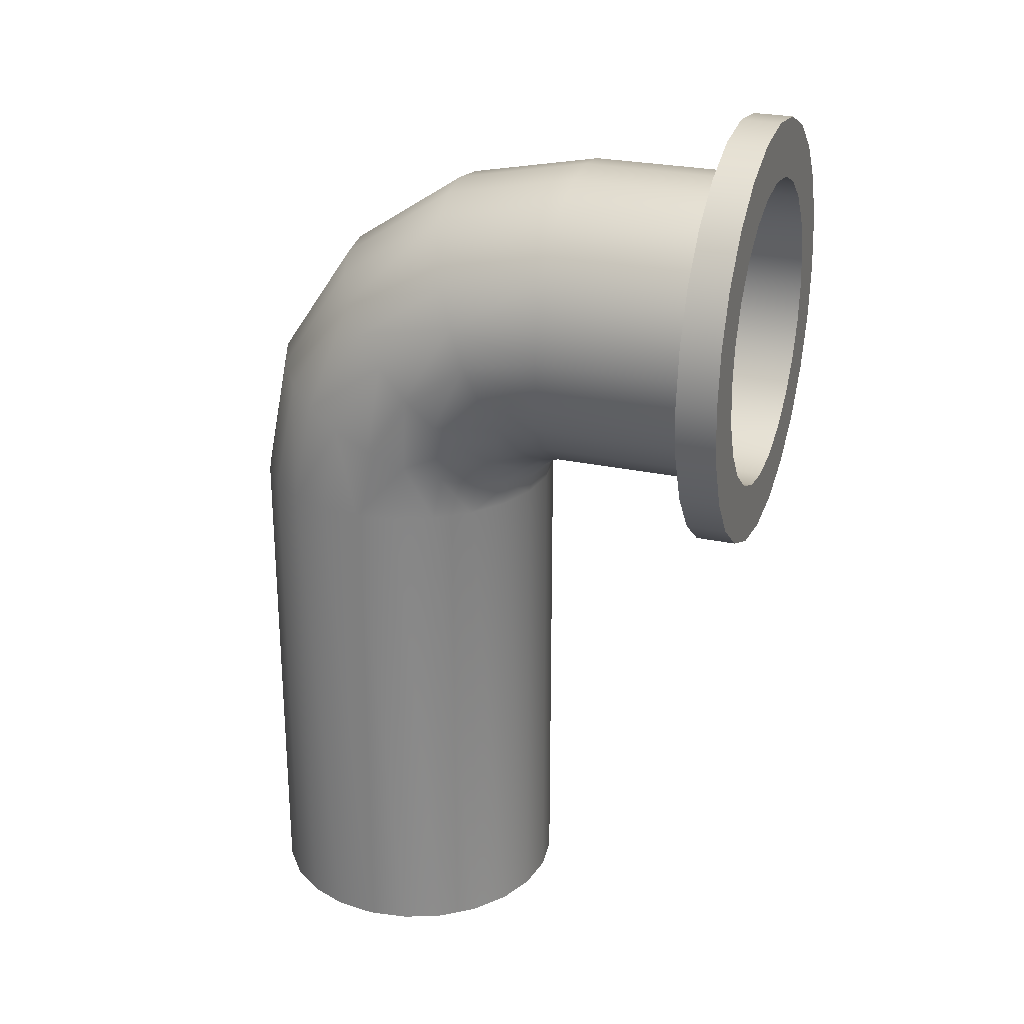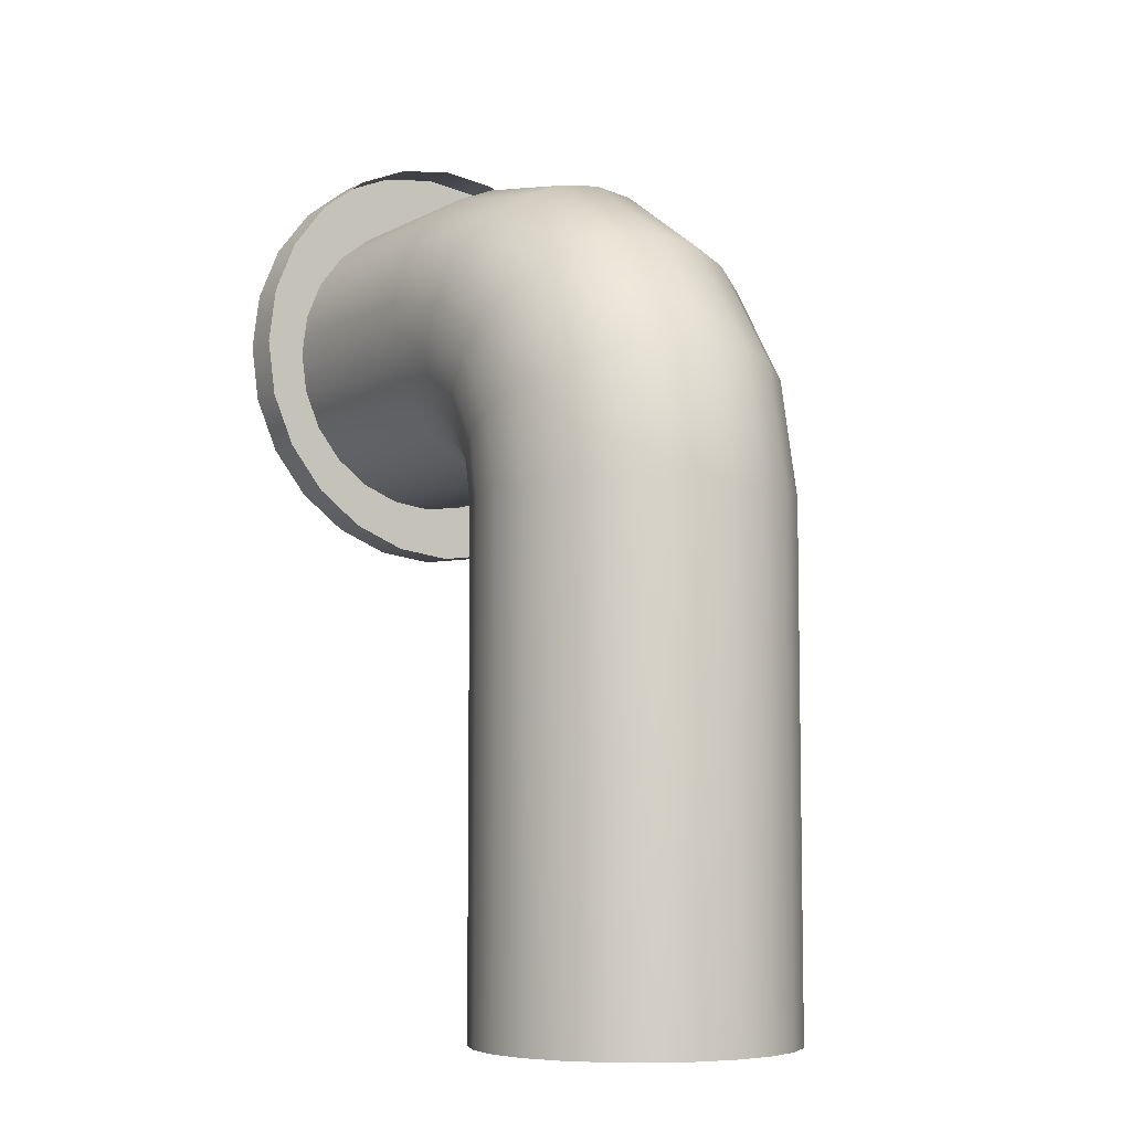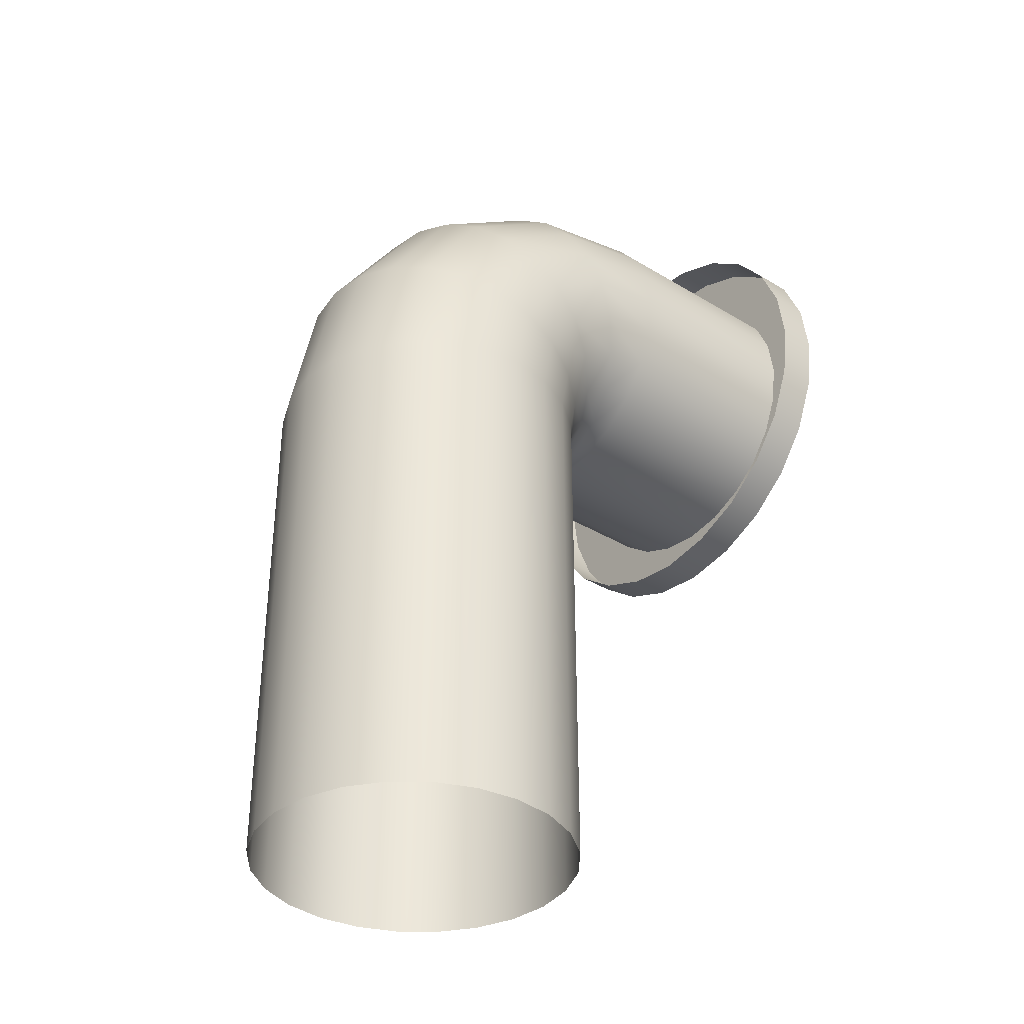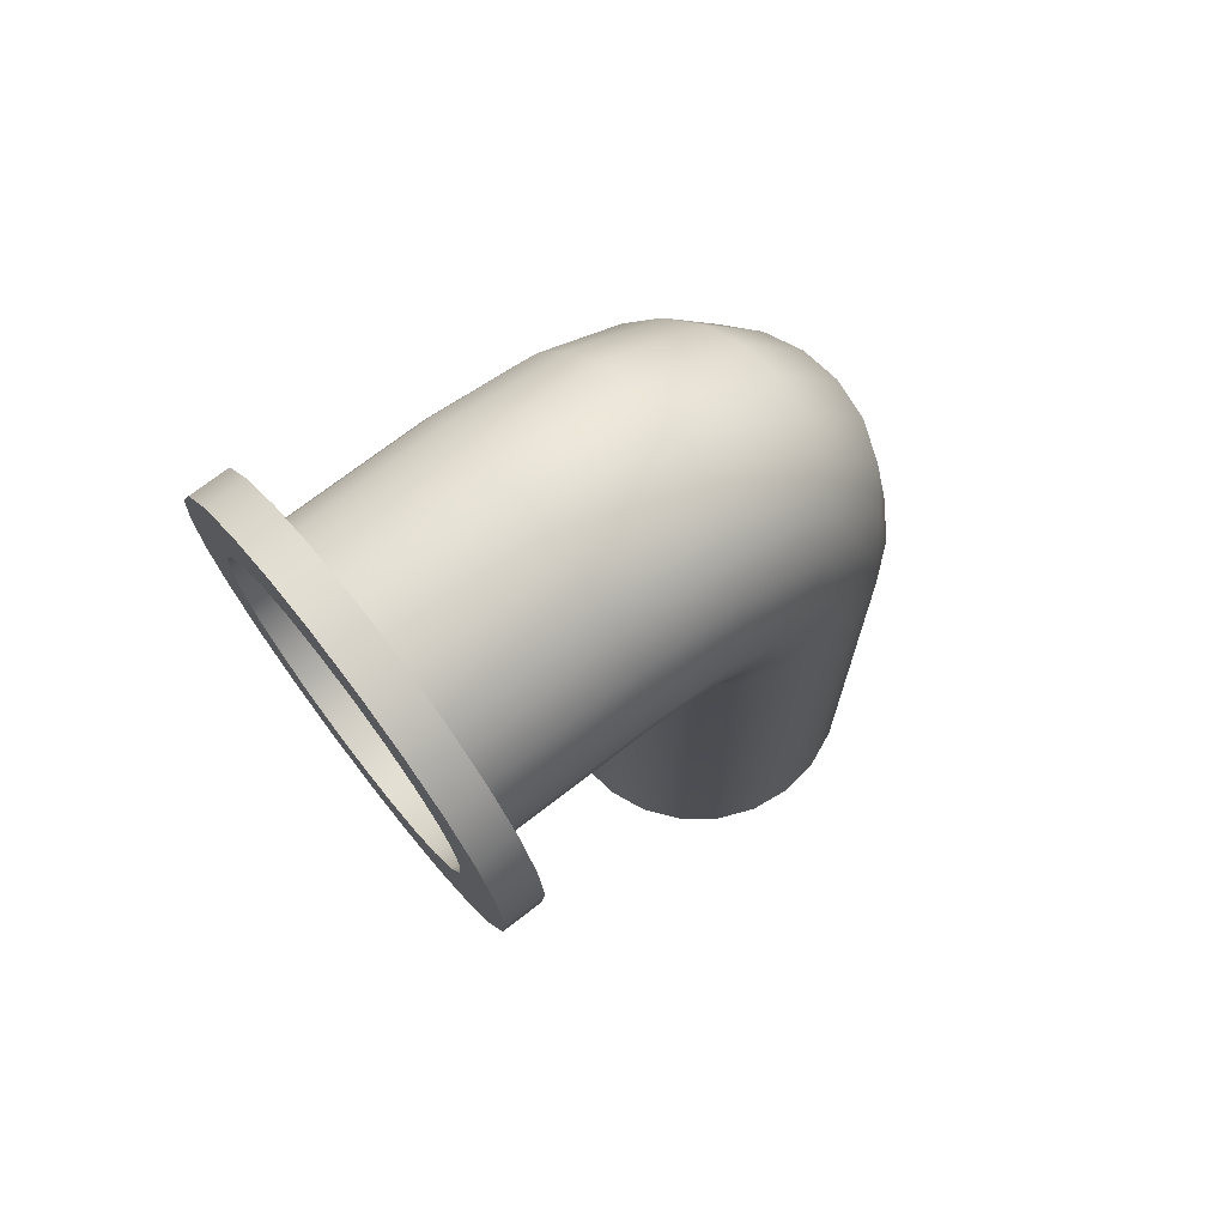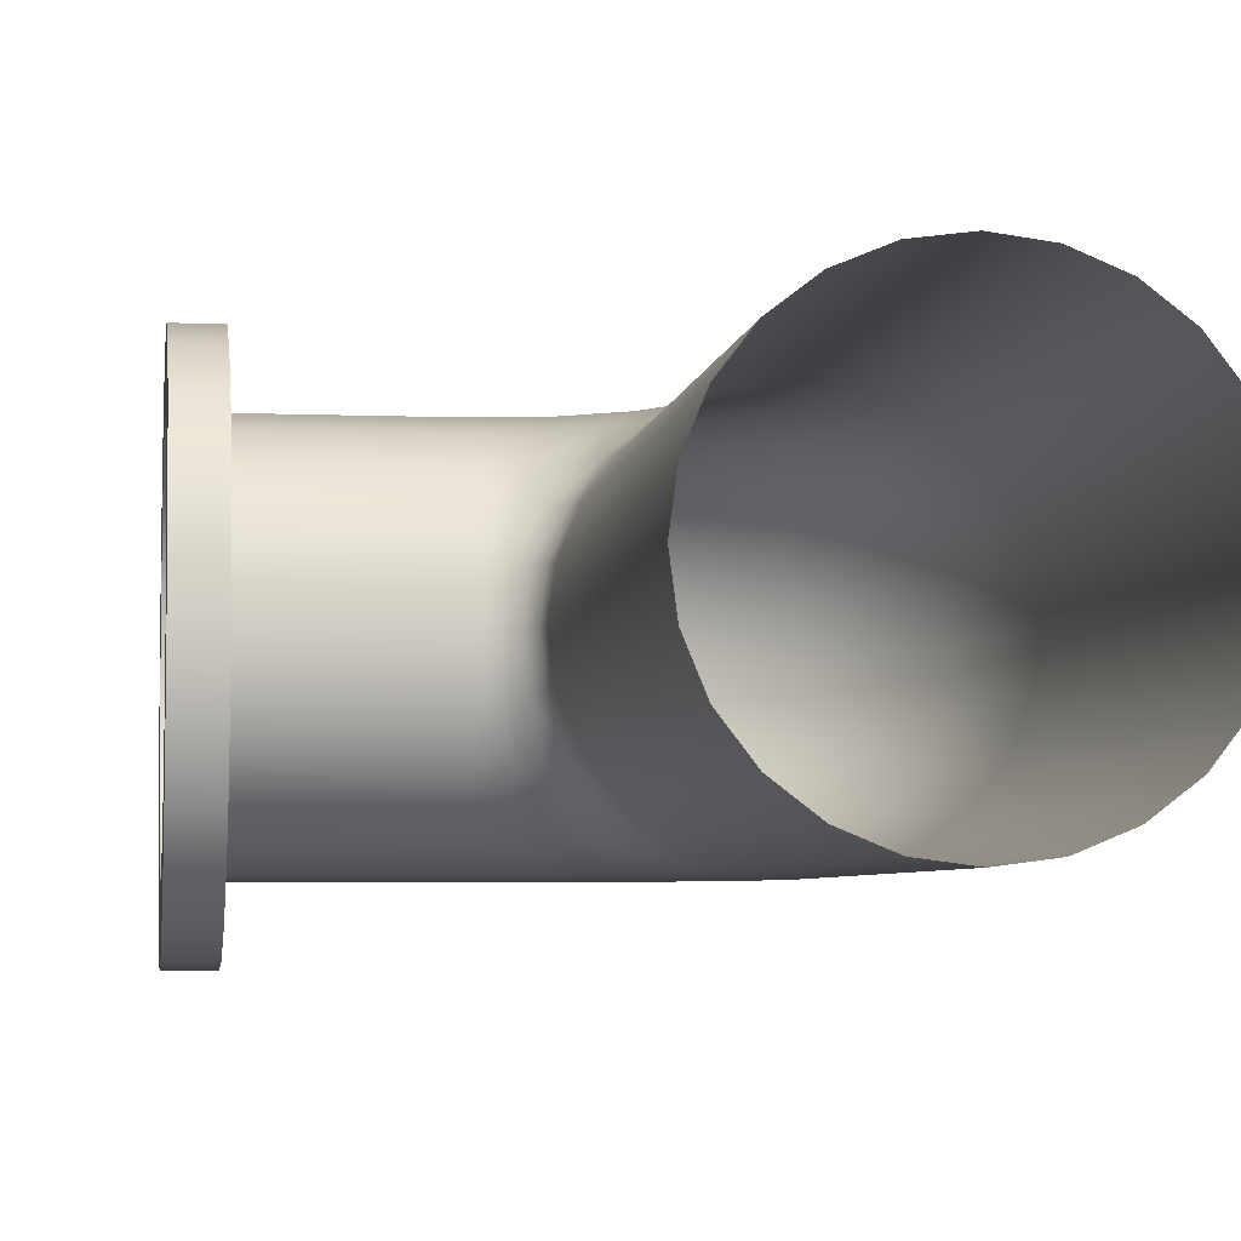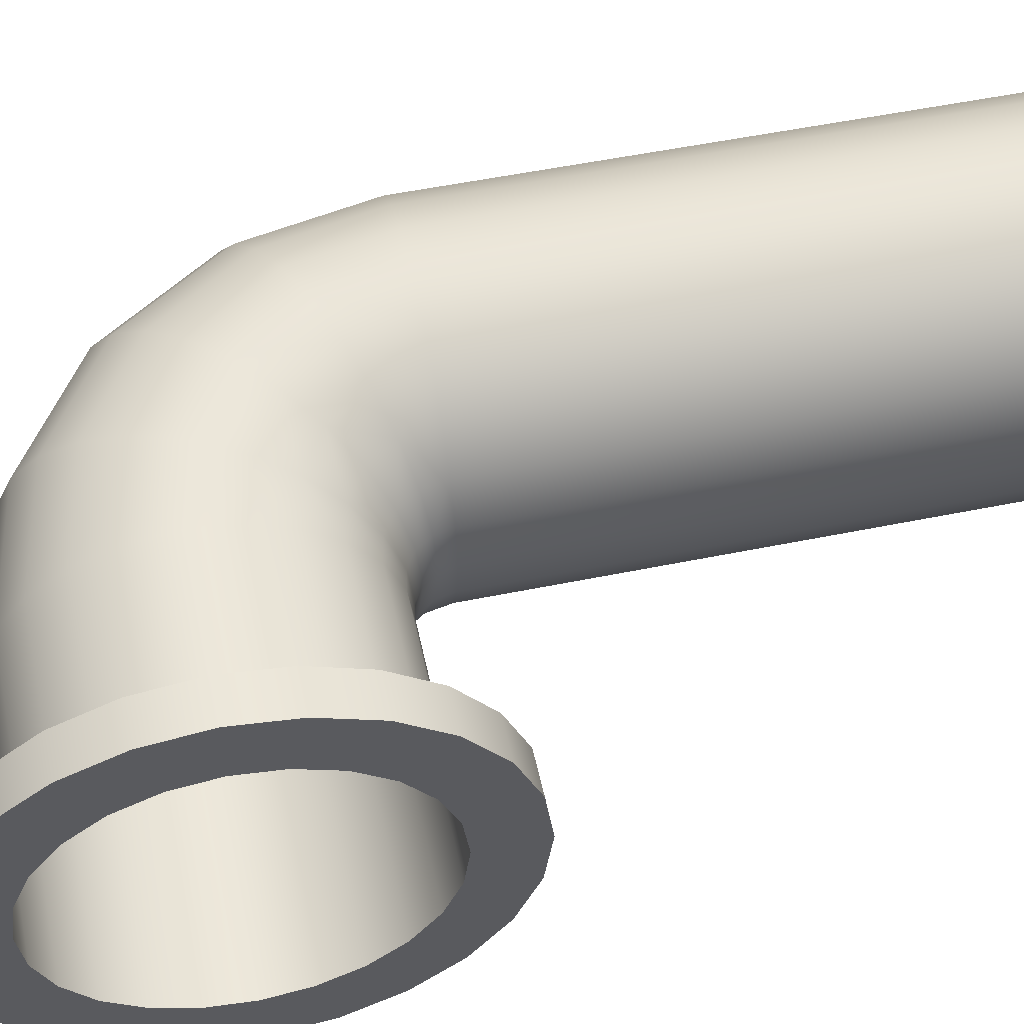
<metadata>
{"format":"obj","ext":"obj","renderer":"f3d","projection":"perspective","resolution":1024,"background":"white","views":[{"elev":26.0,"azim":-160.8,"up":"+Y"},{"elev":-6.5,"azim":56.3,"up":"+Y"},{"elev":-36.2,"azim":141.5,"up":"+Y"},{"elev":71.6,"azim":-37.9,"up":"+Y"},{"elev":-4.7,"azim":-7.7,"up":"+Z"},{"elev":54.2,"azim":-102.2,"up":"+Z"}]}
</metadata>
<code>
o mortar_vent_Cylinder.013
v -16 -64 -3e-06
v -16 -61.82 -16.56
v -16 -55.43 -32
v -16 -45.25 -45.25
v -16 -32 -55.43
v -16 -16.56 -61.82
v -16 0 -64
v -16 16.56 -61.82
v -16 32 -55.43
v -16 45.25 -45.25
v -16 55.43 -32
v -16 61.82 -16.56
v -16 64 -2.5e-05
v -16 61.82 16.56
v -16 55.43 32
v -16 45.25 45.25
v -16 32 55.43
v -16 16.56 61.82
v -16 3.1e-05 64
v -16 -16.56 61.82
v -16 -32 55.43
v -16 -45.25 45.25
v -16 -55.43 32
v -16 -61.82 16.56
v -16 -88 -3e-06
v -16 -85 -22.78
v -16 -76.21 -44
v -16 -62.23 -62.23
v -16 -44 -76.21
v -16 -22.78 -85
v -16 0 -88
v -16 22.78 -85
v -16 44 -76.21
v -16 62.23 -62.23
v -16 76.21 -44
v -16 85 -22.78
v -16 88 -3.3e-05
v -16 85 22.78
v -16 76.21 44
v -16 62.23 62.23
v -16 44 76.21
v -16 22.78 85
v -16 3.1e-05 88
v -16 -22.78 85
v -16 -44 76.21
v -16 -62.23 62.23
v -16 -76.21 44
v -16 -85 22.78
v 208 -80 3e-06
v 205.8 -80 16.56
v 199.4 -80 32
v 189.3 -80 45.25
v 176 -80 55.43
v 160.6 -80 61.82
v 144 -80 64
v 127.4 -80 61.82
v 112 -80 55.43
v 98.75 -80 45.25
v 88.57 -80 32
v 82.18 -80 16.56
v 80 -80 5e-06
v 82.18 -80 -16.56
v 88.57 -80 -32
v 98.75 -80 -45.25
v 112 -80 -55.43
v 127.4 -80 -61.82
v 144 -80 -64
v 160.6 -80 -61.82
v 176 -80 -55.43
v 189.3 -80 -45.25
v 199.4 -80 -32
v 205.8 -80 -16.56
v 197 -24.89 4e-06
v 195 -25.73 16.56
v 189.1 -28.17 32
v 179.7 -32.07 45.25
v 167.5 -37.14 55.43
v 153.2 -43.05 61.82
v 137.9 -49.39 64
v 122.6 -55.72 61.82
v 108.3 -61.63 55.43
v 96.1 -66.7 45.25
v 86.7 -70.6 32
v 80.8 -73.04 16.56
v 78.78 -73.88 5e-06
v 80.8 -73.04 -16.56
v 86.7 -70.6 -32
v 96.1 -66.7 -45.25
v 108.3 -61.63 -55.43
v 122.6 -55.72 -61.82
v 137.9 -49.39 -64
v 153.2 -43.05 -61.82
v 167.5 -37.14 -55.43
v 179.7 -32.07 -45.25
v 189.1 -28.17 -32
v 195 -25.73 -16.56
v 165.8 21.82 -1e-06
v 164.3 20.28 16.56
v 159.8 15.76 32
v 152.6 8.569 45.25
v 143.2 -0.8041 55.43
v 132.3 -11.72 61.82
v 120.6 -23.43 64
v 108.9 -35.14 61.82
v 97.94 -46.06 55.43
v 88.57 -55.43 45.25
v 81.38 -62.62 32
v 76.86 -67.14 16.56
v 75.31 -68.69 2e-06
v 76.86 -67.14 -16.56
v 81.38 -62.62 -32
v 88.57 -55.43 -45.25
v 97.94 -46.06 -55.43
v 108.9 -35.14 -61.82
v 120.6 -23.43 -64
v 132.3 -11.72 -61.82
v 143.2 -0.8041 -55.43
v 152.6 8.569 -45.25
v 159.8 15.76 -32
v 164.3 20.28 -16.56
v 119.1 53.04 -0
v 118.3 51.02 16.56
v 115.8 45.12 32
v 111.9 35.72 45.25
v 106.9 23.47 55.43
v 101 9.214 61.82
v 94.61 -6.09 64
v 88.28 -21.39 61.82
v 82.37 -35.65 55.43
v 77.3 -47.9 45.25
v 73.4 -57.3 32
v 70.96 -63.2 16.56
v 70.12 -65.22 -1e-06
v 70.96 -63.2 -16.56
v 73.4 -57.3 -32
v 77.3 -47.9 -45.25
v 82.37 -35.65 -55.43
v 88.28 -21.39 -61.82
v 94.61 -6.09 -64
v 101 9.214 -61.82
v 106.9 23.47 -55.43
v 111.9 35.72 -45.25
v 115.8 45.12 -32
v 118.3 51.02 -16.56
v 64 64 3e-06
v 64 61.82 16.56
v 64 55.43 32
v 64 45.25 45.25
v 64 32 55.43
v 64 16.56 61.82
v 64 0 64
v 64 -32 55.43
v 64 -45.25 45.25
v 64 -64 3e-06
v 64 -61.82 -16.56
v 64 45.25 -45.25
v 64 55.43 -32
v 64 61.82 -16.56
v 205.8 -288 -16.56
v 199.4 -288 -32
v 189.3 -288 -45.25
v 176 -288 -55.43
v 160.6 -288 -61.82
v 144 -288 -64
v 127.4 -288 -61.82
v 112 -288 -55.43
v 98.75 -288 -45.25
v 88.57 -288 -32
v 82.18 -288 -16.56
v 80 -288 5e-06
v 82.18 -288 16.56
v 88.57 -288 32
v 98.75 -288 45.25
v 112 -288 55.43
v 127.4 -288 61.82
v 144 -288 64
v 160.6 -288 61.82
v 176 -288 55.43
v 189.3 -288 45.25
v 199.4 -288 32
v 205.8 -288 16.56
v 208 -288 3e-06
v 64 -55.43 -32
v 64 -45.25 -45.25
v 64 -32 -55.43
v 64 -16.56 -61.82
v 64 0 -64
v 64 16.56 -61.82
v 64 32 -55.43
v 64 -16.56 61.82
v 64 -55.43 32
v 64 -61.82 16.56
v -0 -88 8e-06
v 1.4e-05 -85 -22.78
v 2.8e-05 -76.21 -44
v 3.9e-05 -62.23 -62.23
v 4.8e-05 -44 -76.21
v 5.4e-05 -22.78 -85
v 5.6e-05 0 -88
v 5.4e-05 22.78 -85
v 4.8e-05 44 -76.21
v 3.9e-05 62.23 -62.23
v 2.8e-05 76.21 -44
v 1.4e-05 85 -22.78
v -0 88 -2.3e-05
v -1.5e-05 85 22.78
v -2.9e-05 76.21 44
v -4e-05 62.23 62.23
v -4.9e-05 44 76.21
v -5.5e-05 22.78 85
v -5.7e-05 3.1e-05 88
v -5.5e-05 -22.78 85
v -4.9e-05 -44 76.21
v -4e-05 -62.23 62.23
v -2.9e-05 -76.21 44
v -1.5e-05 -85 22.78
v -16 -64 -3e-06
v -16 -61.82 -16.56
v -16 -55.43 -32
v -16 -45.25 -45.25
v -16 -32 -55.43
v -16 -16.56 -61.82
v -16 0 -64
v -16 16.56 -61.82
v -16 32 -55.43
v -16 45.25 -45.25
v -16 55.43 -32
v -16 61.82 -16.56
v -16 64 -2.5e-05
v -16 61.82 16.56
v -16 55.43 32
v -16 45.25 45.25
v -16 32 55.43
v -16 16.56 61.82
v -16 3.1e-05 64
v -16 -16.56 61.82
v -16 -32 55.43
v -16 -45.25 45.25
v -16 -55.43 32
v -16 -61.82 16.56
v -16 -88 -3e-06
v -16 -85 -22.78
v -16 -76.21 -44
v -16 -62.23 -62.23
v -16 -44 -76.21
v -16 -22.78 -85
v -16 0 -88
v -16 22.78 -85
v -16 44 -76.21
v -16 62.23 -62.23
v -16 76.21 -44
v -16 85 -22.78
v -16 88 -3.3e-05
v -16 85 22.78
v -16 76.21 44
v -16 62.23 62.23
v -16 44 76.21
v -16 22.78 85
v -16 3.1e-05 88
v -16 -22.78 85
v -16 -44 76.21
v -16 -62.23 62.23
v -16 -76.21 44
v -16 -85 22.78
g mortar_vent_Cylinder.013_textures/common/base1
f 247 224 248
f 262 239 263
f 217 242 241
f 245 220 221
f 225 250 249
f 228 253 252
f 262 237 238
f 221 246 245
f 236 261 260
f 222 247 246
f 235 260 259
f 235 258 234
f 248 225 249
f 263 240 264
f 257 234 258
f 226 251 250
f 242 219 243
f 257 232 233
f 231 254 230
f 256 231 232
f 228 251 227
f 230 253 229
f 241 240 217
f 243 220 244
f 247 223 224
f 262 238 239
f 217 218 242
f 245 244 220
f 225 226 250
f 228 229 253
f 262 261 237
f 221 222 246
f 236 237 261
f 222 223 247
f 235 236 260
f 235 259 258
f 248 224 225
f 263 239 240
f 257 233 234
f 226 227 251
f 242 218 219
f 257 256 232
f 231 255 254
f 256 255 231
f 228 252 251
f 230 254 253
f 241 264 240
f 243 219 220
f 49 74 73
f 51 74 50
f 52 75 51
f 53 76 52
f 53 78 77
f 55 78 54
f 56 79 55
f 57 80 56
f 57 82 81
f 59 82 58
f 59 84 83
f 61 84 60
f 61 86 85
f 62 87 86
f 64 87 63
f 64 89 88
f 65 90 89
f 67 90 66
f 67 92 91
f 69 92 68
f 69 94 93
f 71 94 70
f 72 95 71
f 49 96 72
f 73 98 97
f 75 98 74
f 76 99 75
f 77 100 76
f 78 101 77
f 78 103 102
f 80 103 79
f 81 104 80
f 82 105 81
f 82 107 106
f 83 108 107
f 85 108 84
f 86 109 85
f 87 110 86
f 88 111 87
f 88 113 112
f 90 113 89
f 90 115 114
f 91 116 115
f 93 116 92
f 93 118 117
f 95 118 94
f 95 120 119
f 73 120 96
f 98 121 97
f 98 123 122
f 100 123 99
f 100 125 124
f 102 125 101
f 102 127 126
f 103 128 127
f 104 129 128
f 105 130 129
f 107 130 106
f 107 132 131
f 109 132 108
f 110 133 109
f 110 135 134
f 112 135 111
f 112 137 136
f 114 137 113
f 114 139 138
f 115 140 139
f 117 140 116
f 118 141 117
f 118 143 142
f 120 143 119
f 97 144 120
f 122 145 121
f 123 146 122
f 124 147 123
f 124 149 148
f 126 149 125
f 126 151 150
f 129 153 152
f 134 154 133
f 143 156 142
f 144 157 143
f 121 158 144
f 173 59 58
f 160 72 71
f 172 60 59
f 169 63 62
f 168 64 63
f 159 49 72
f 167 65 64
f 175 57 56
f 179 53 52
f 171 61 60
f 163 69 68
f 176 56 55
f 174 58 57
f 180 52 51
f 170 62 61
f 166 66 65
f 178 54 53
f 182 50 49
f 165 67 66
f 164 68 67
f 162 70 69
f 181 51 50
f 161 71 70
f 177 55 54
f 183 4 3
f 185 4 184
f 186 5 185
f 187 6 186
f 188 7 187
f 188 9 8
f 191 24 23
f 128 151 127
f 128 152 190
f 130 191 153
f 131 192 191
f 132 154 192
f 134 183 155
f 135 184 183
f 136 185 184
f 138 185 137
f 139 186 138
f 140 187 139
f 140 189 188
f 142 189 141
f 154 2 1
f 155 3 2
f 156 9 189
f 156 11 10
f 157 12 11
f 145 12 158
f 146 13 145
f 147 14 146
f 147 16 15
f 149 16 148
f 150 17 149
f 151 18 150
f 190 19 151
f 190 21 20
f 152 22 21
f 191 22 153
f 192 1 24
f 49 50 74
f 51 75 74
f 52 76 75
f 53 77 76
f 53 54 78
f 55 79 78
f 56 80 79
f 57 81 80
f 57 58 82
f 59 83 82
f 59 60 84
f 61 85 84
f 61 62 86
f 62 63 87
f 64 88 87
f 64 65 89
f 65 66 90
f 67 91 90
f 67 68 92
f 69 93 92
f 69 70 94
f 71 95 94
f 72 96 95
f 49 73 96
f 73 74 98
f 75 99 98
f 76 100 99
f 77 101 100
f 78 102 101
f 78 79 103
f 80 104 103
f 81 105 104
f 82 106 105
f 82 83 107
f 83 84 108
f 85 109 108
f 86 110 109
f 87 111 110
f 88 112 111
f 88 89 113
f 90 114 113
f 90 91 115
f 91 92 116
f 93 117 116
f 93 94 118
f 95 119 118
f 95 96 120
f 73 97 120
f 98 122 121
f 98 99 123
f 100 124 123
f 100 101 125
f 102 126 125
f 102 103 127
f 103 104 128
f 104 105 129
f 105 106 130
f 107 131 130
f 107 108 132
f 109 133 132
f 110 134 133
f 110 111 135
f 112 136 135
f 112 113 137
f 114 138 137
f 114 115 139
f 115 116 140
f 117 141 140
f 118 142 141
f 118 119 143
f 120 144 143
f 97 121 144
f 122 146 145
f 123 147 146
f 124 148 147
f 124 125 149
f 126 150 149
f 126 127 151
f 129 130 153
f 134 155 154
f 143 157 156
f 144 158 157
f 121 145 158
f 173 172 59
f 160 159 72
f 172 171 60
f 169 168 63
f 168 167 64
f 159 182 49
f 167 166 65
f 175 174 57
f 179 178 53
f 171 170 61
f 163 162 69
f 176 175 56
f 174 173 58
f 180 179 52
f 170 169 62
f 166 165 66
f 178 177 54
f 182 181 50
f 165 164 67
f 164 163 68
f 162 161 70
f 181 180 51
f 161 160 71
f 177 176 55
f 183 184 4
f 185 5 4
f 186 6 5
f 187 7 6
f 188 8 7
f 188 189 9
f 191 192 24
f 128 190 151
f 128 129 152
f 130 131 191
f 131 132 192
f 132 133 154
f 134 135 183
f 135 136 184
f 136 137 185
f 138 186 185
f 139 187 186
f 140 188 187
f 140 141 189
f 142 156 189
f 154 155 2
f 155 183 3
f 156 10 9
f 156 157 11
f 157 158 12
f 145 13 12
f 146 14 13
f 147 15 14
f 147 148 16
f 149 17 16
f 150 18 17
f 151 19 18
f 190 20 19
f 190 152 21
f 152 153 22
f 191 23 22
f 192 154 1
f 25 194 193
f 194 27 195
f 27 196 195
f 28 197 196
f 29 198 197
f 30 199 198
f 31 200 199
f 32 201 200
f 33 202 201
f 34 203 202
f 35 204 203
f 36 205 204
f 37 206 205
f 38 207 206
f 39 208 207
f 208 41 209
f 41 210 209
f 42 211 210
f 43 212 211
f 212 45 213
f 45 214 213
f 214 47 215
f 47 216 215
f 48 193 216
f 25 26 194
f 194 26 27
f 27 28 196
f 28 29 197
f 29 30 198
f 30 31 199
f 31 32 200
f 32 33 201
f 33 34 202
f 34 35 203
f 35 36 204
f 36 37 205
f 37 38 206
f 38 39 207
f 39 40 208
f 208 40 41
f 41 42 210
f 42 43 211
f 43 44 212
f 212 44 45
f 45 46 214
f 214 46 47
f 47 48 216
f 48 25 193

</code>
